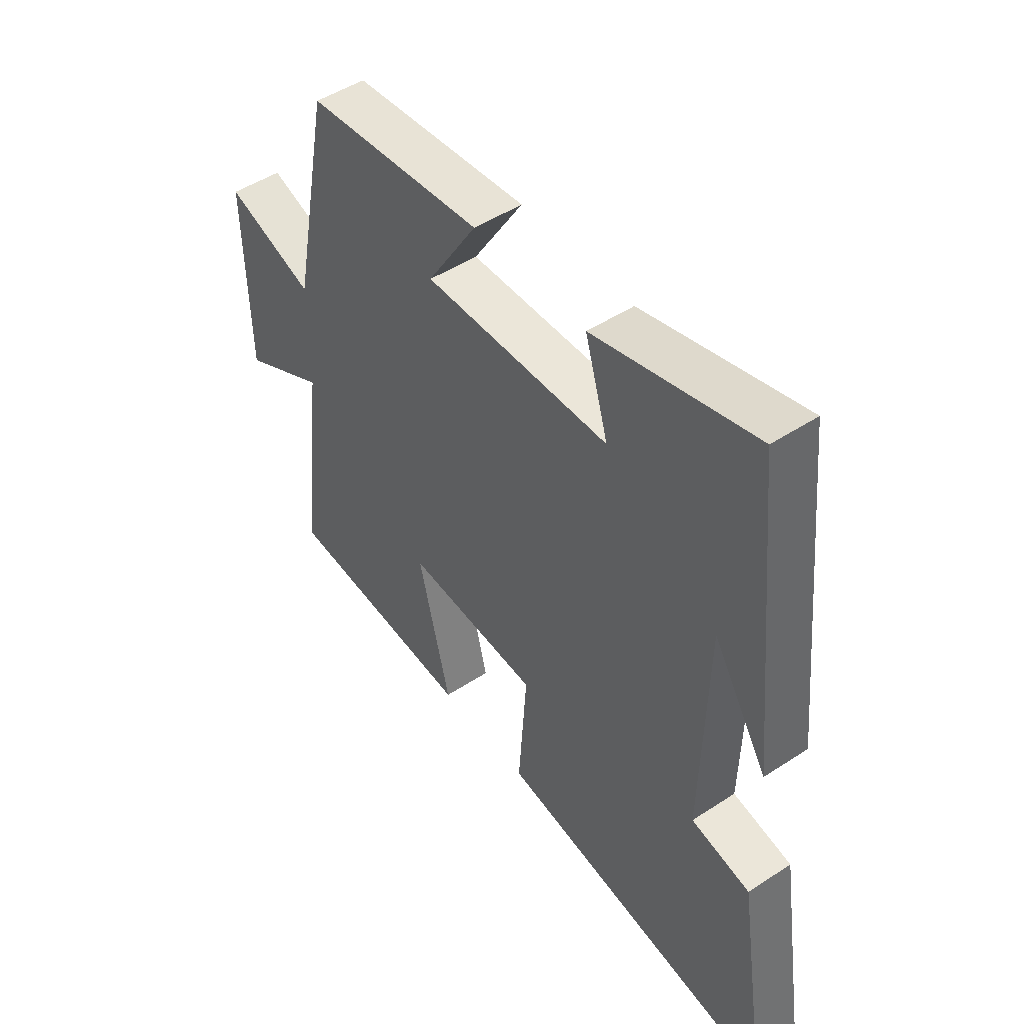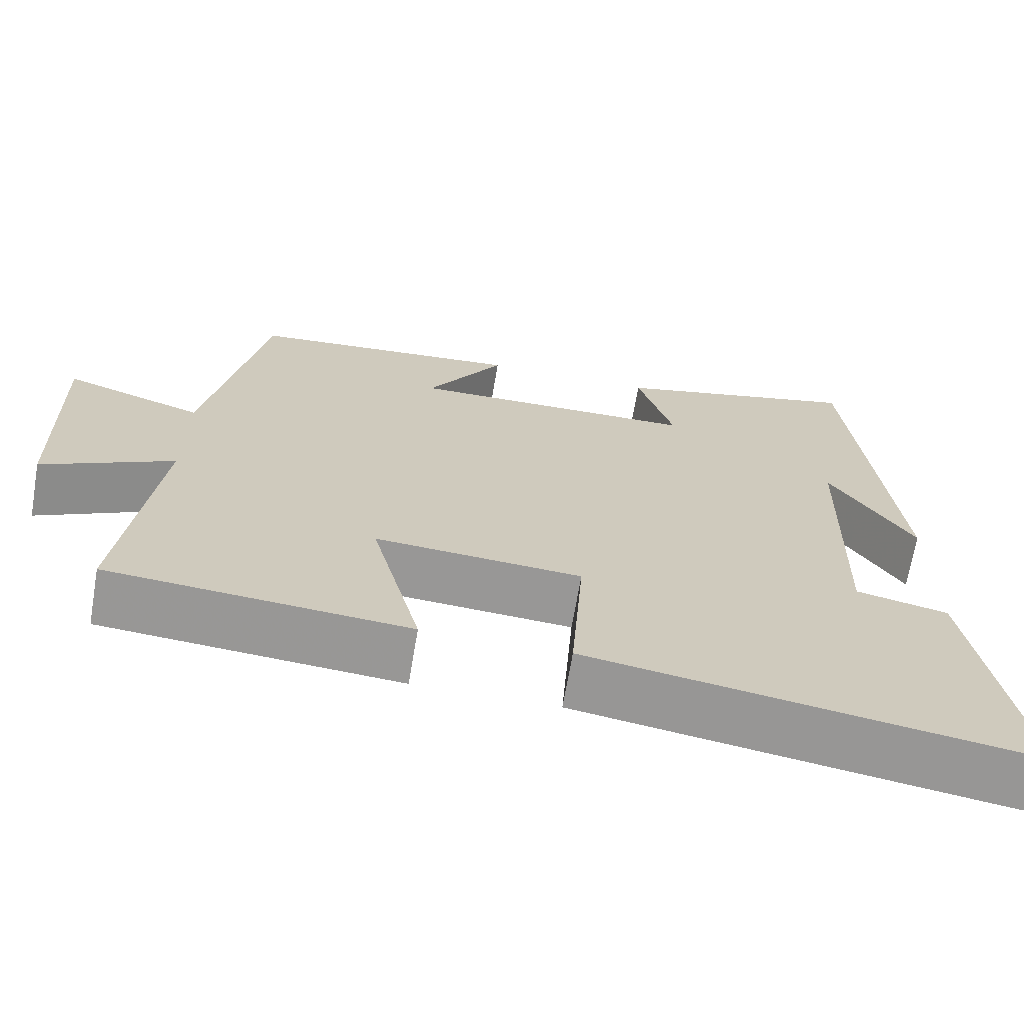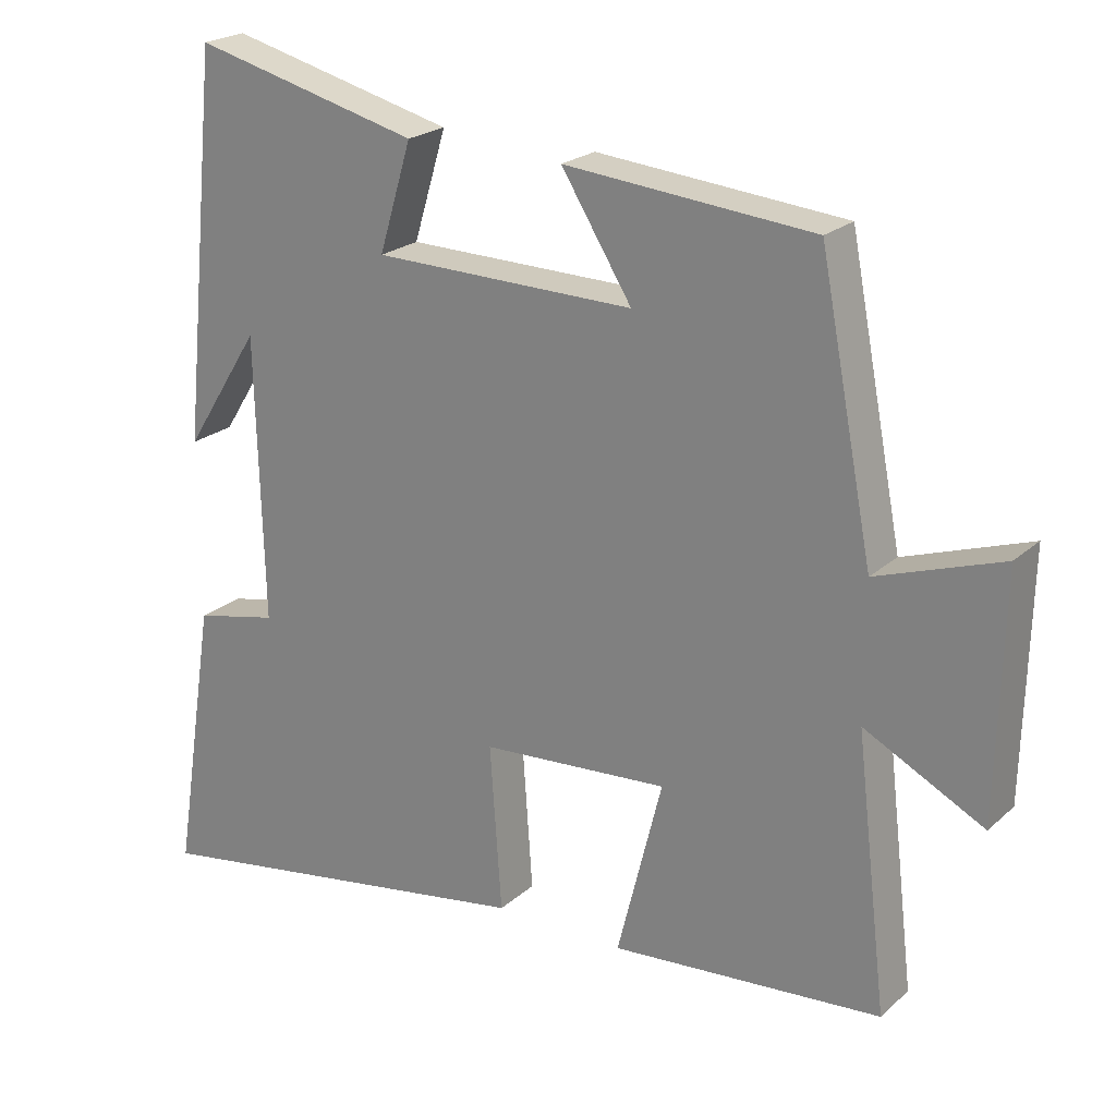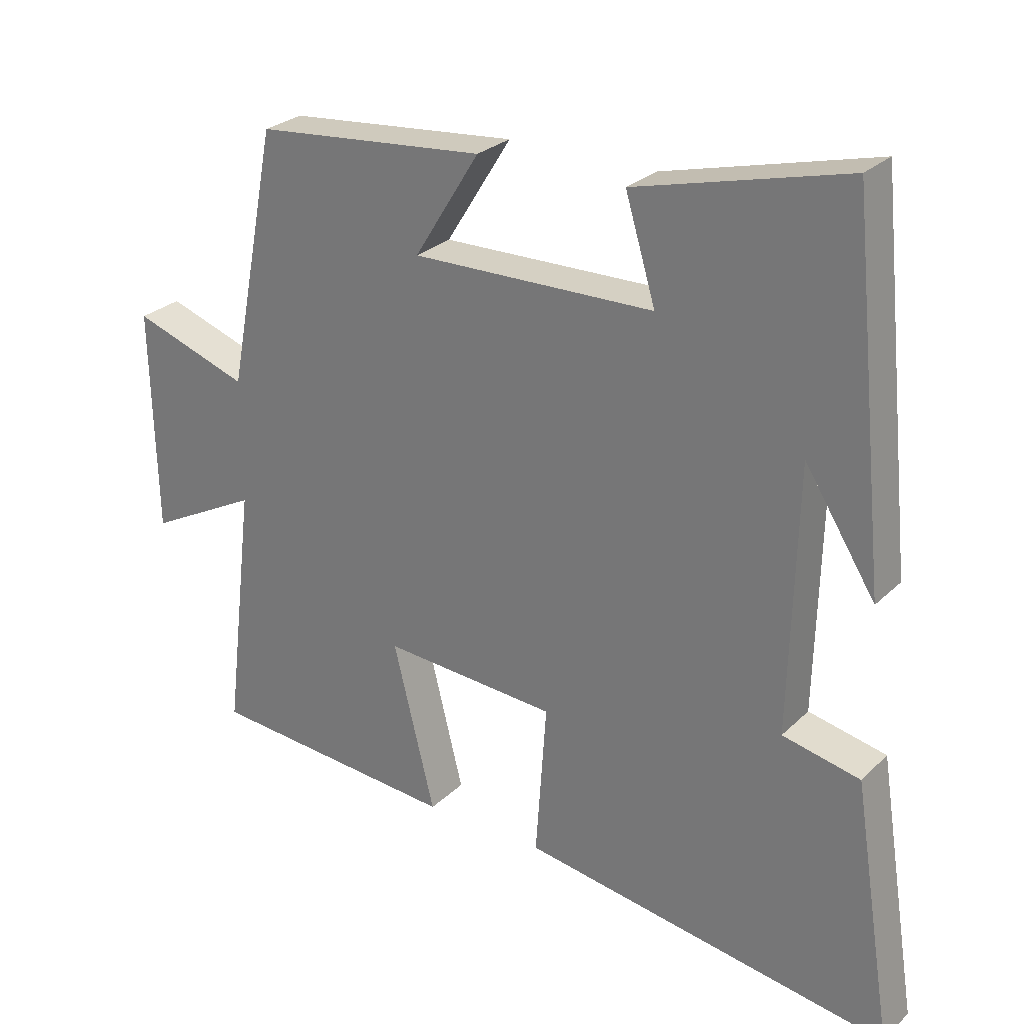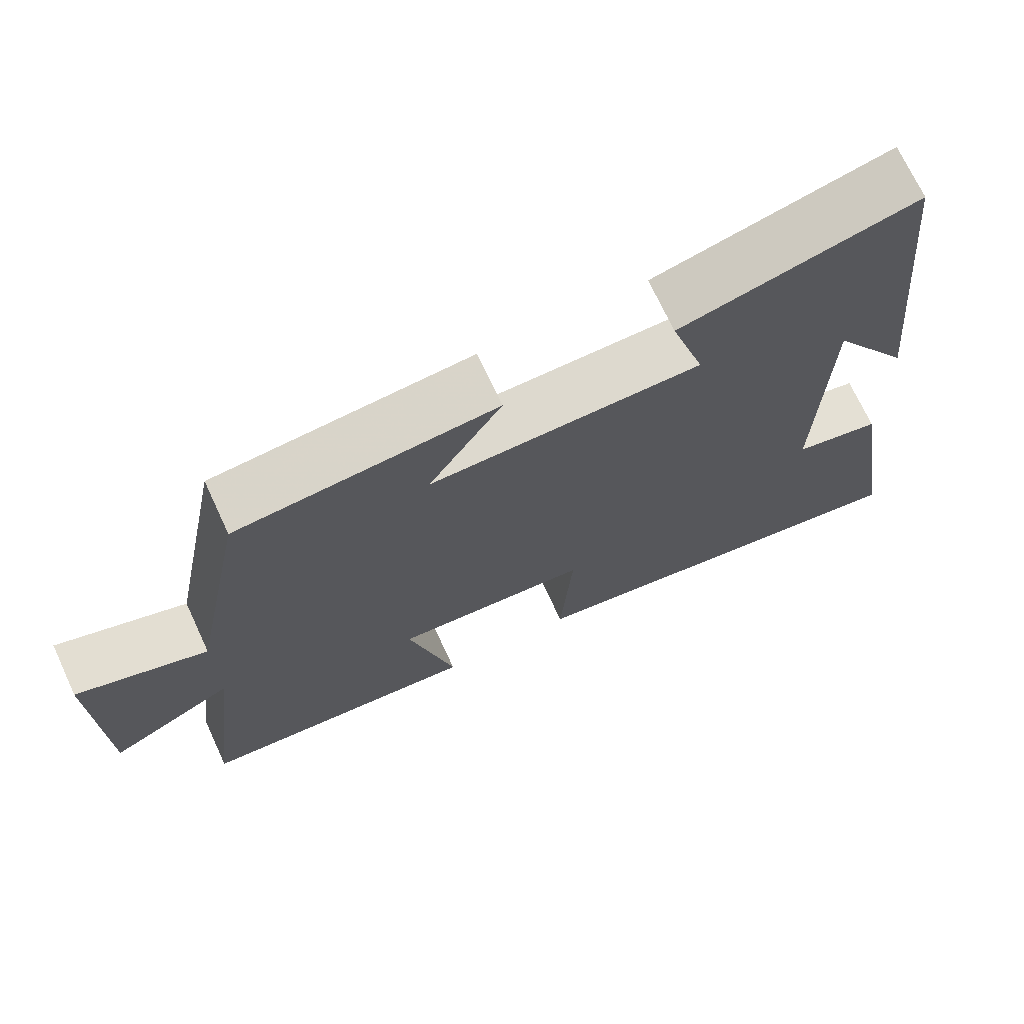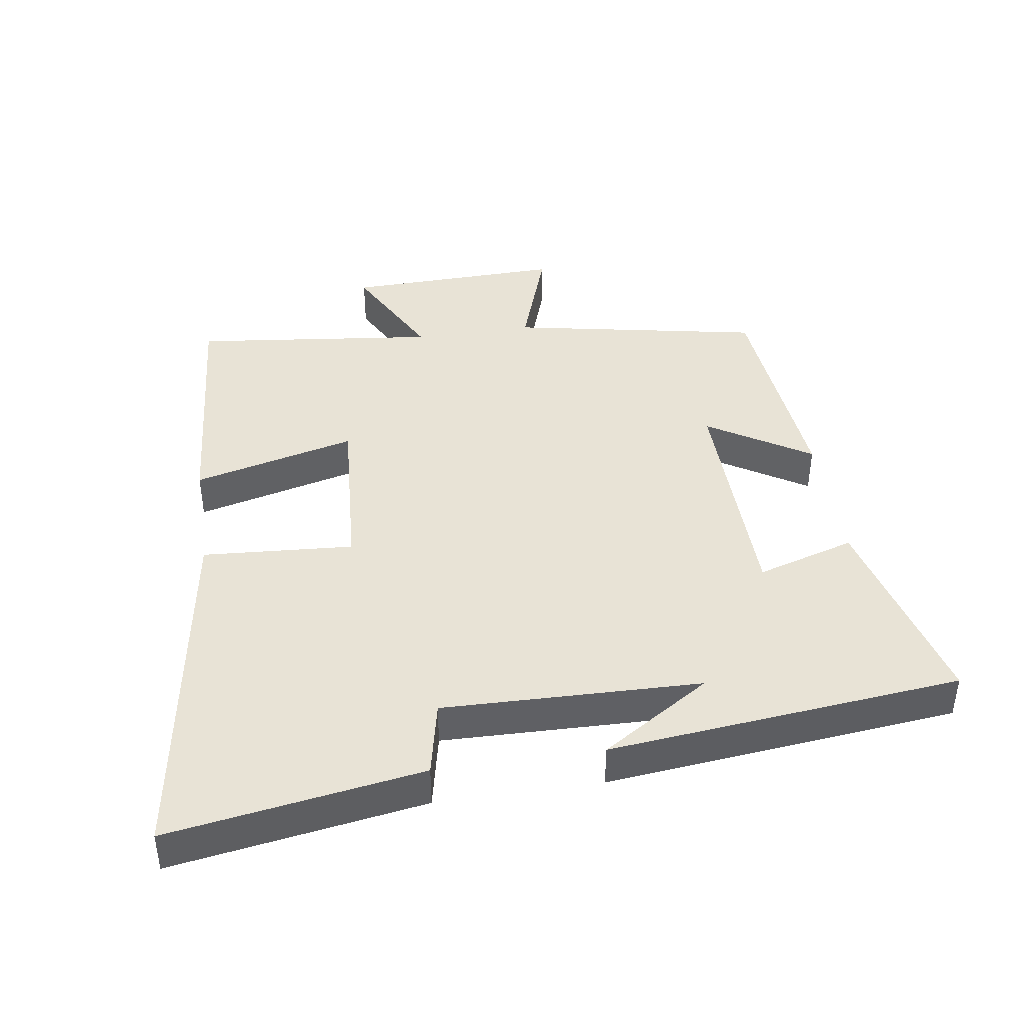
<metadata>
{"format":"obj","ext":"obj","renderer":"f3d","projection":"perspective","resolution":1024,"background":"white","views":[{"elev":48.3,"azim":-126.3,"up":"+Z"},{"elev":-68.2,"azim":170.4,"up":"+Z"},{"elev":22.3,"azim":34.2,"up":"+Z"},{"elev":26.8,"azim":-145.2,"up":"+Z"},{"elev":71.2,"azim":155.1,"up":"+Z"},{"elev":41.8,"azim":-98.7,"up":"+Y"}]}
</metadata>
<code>
v -0.446 0.07 0.579
v -0.134 0.07 0.5
v -0.179 0.07 0.351
v 0.181 0.07 0.345
v 0.084 0.07 0.5
v 0.426 0.07 0.469
v 0.5 0.07 0.087
v 0.672 0.07 0.146
v 0.664 0.07 -0.184
v 0.5 0.07 -0.099
v 0.544 0.07 -0.47
v 0.171 0.07 -0.5
v 0.233 0.07 -0.253
v -0.025 0.07 -0.271
v -0.009 0.07 -0.5
v -0.56 0.07 -0.588
v -0.5 0.07 -0.205
v -0.385 0.07 -0.18
v -0.395 0.07 0.21
v -0.5 0.07 0.045
v -0.446 0 0.579
v -0.134 0 0.5
v -0.179 0 0.351
v 0.181 0 0.345
v 0.084 0 0.5
v 0.426 0 0.469
v 0.5 0 0.087
v 0.672 0 0.146
v 0.664 0 -0.184
v 0.5 0 -0.099
v 0.544 0 -0.47
v 0.171 0 -0.5
v 0.233 0 -0.253
v -0.025 0 -0.271
v -0.009 0 -0.5
v -0.56 0 -0.588
v -0.5 0 -0.205
v -0.385 0 -0.18
v -0.395 0 0.21
v -0.5 0 0.045
f 19 20 1
f 16 17 18
f 15 16 18
f 14 15 18
f 13 14 18 19
f 10 11 12 13
f 10 13 19
f 7 8 9 10
f 6 7 10
f 5 6 10
f 4 5 10
f 3 4 10 19
f 1 2 3 19
f 21 40 39
f 38 37 36
f 38 36 35
f 38 35 34
f 39 38 34 33
f 33 32 31 30
f 39 33 30
f 30 29 28 27
f 30 27 26
f 30 26 25
f 30 25 24
f 39 30 24 23
f 39 23 22 21
f 1 21 22 2
f 2 22 23 3
f 3 23 24 4
f 4 24 25 5
f 5 25 26 6
f 6 26 27 7
f 7 27 28 8
f 8 28 29 9
f 9 29 30 10
f 10 30 31 11
f 11 31 32 12
f 12 32 33 13
f 13 33 34 14
f 14 34 35 15
f 15 35 36 16
f 16 36 37 17
f 17 37 38 18
f 18 38 39 19
f 19 39 40 20
f 20 40 21 1

</code>
